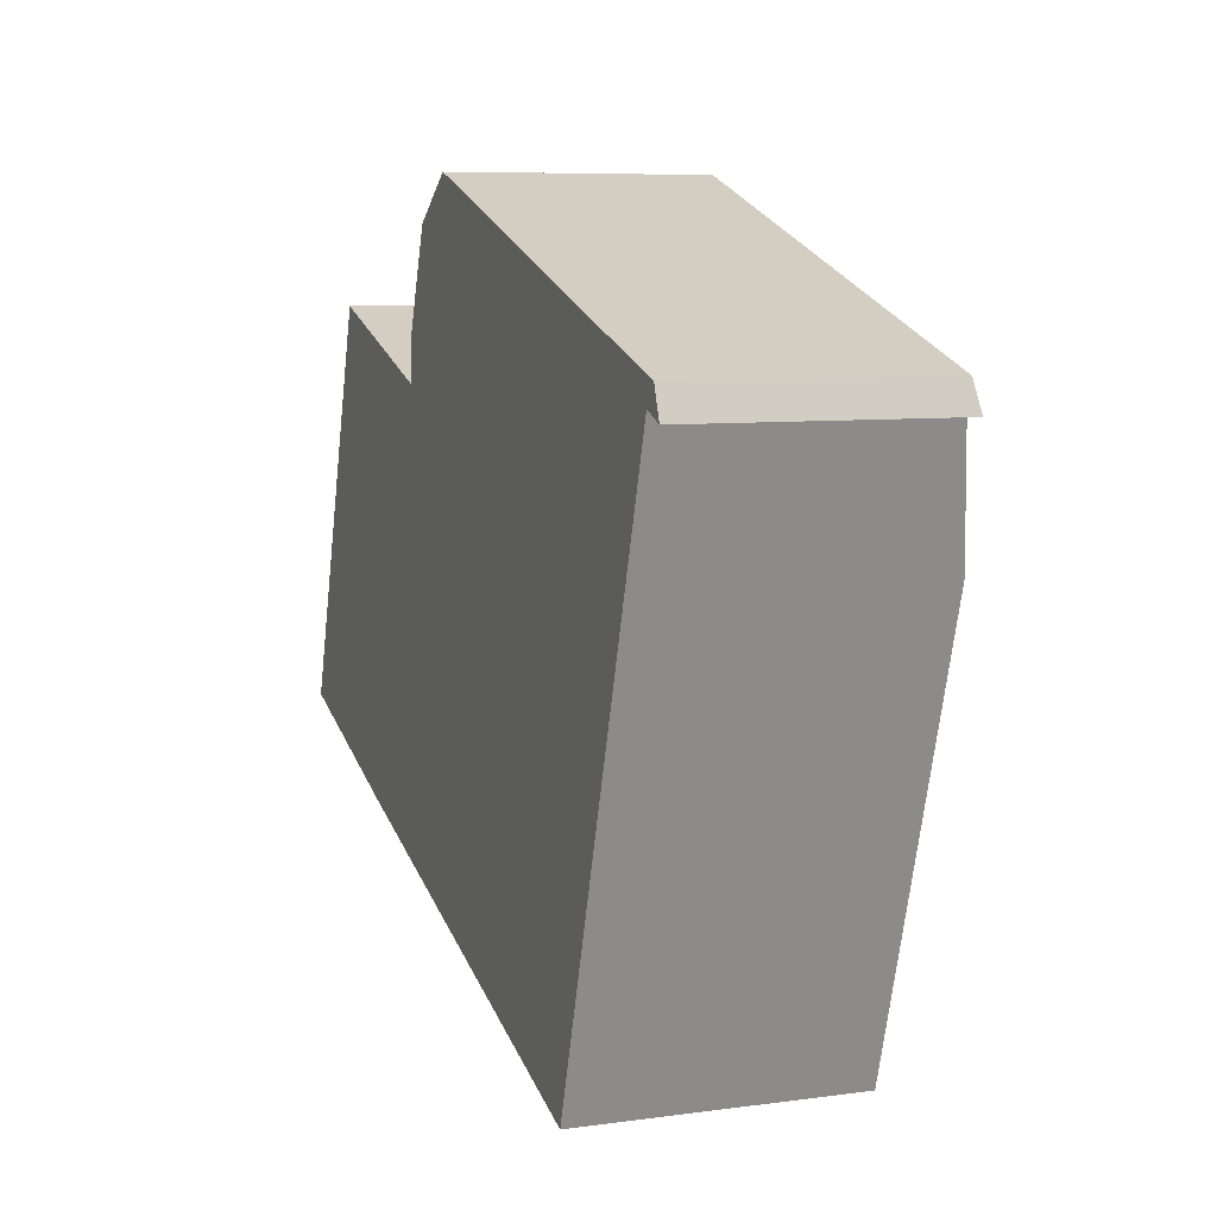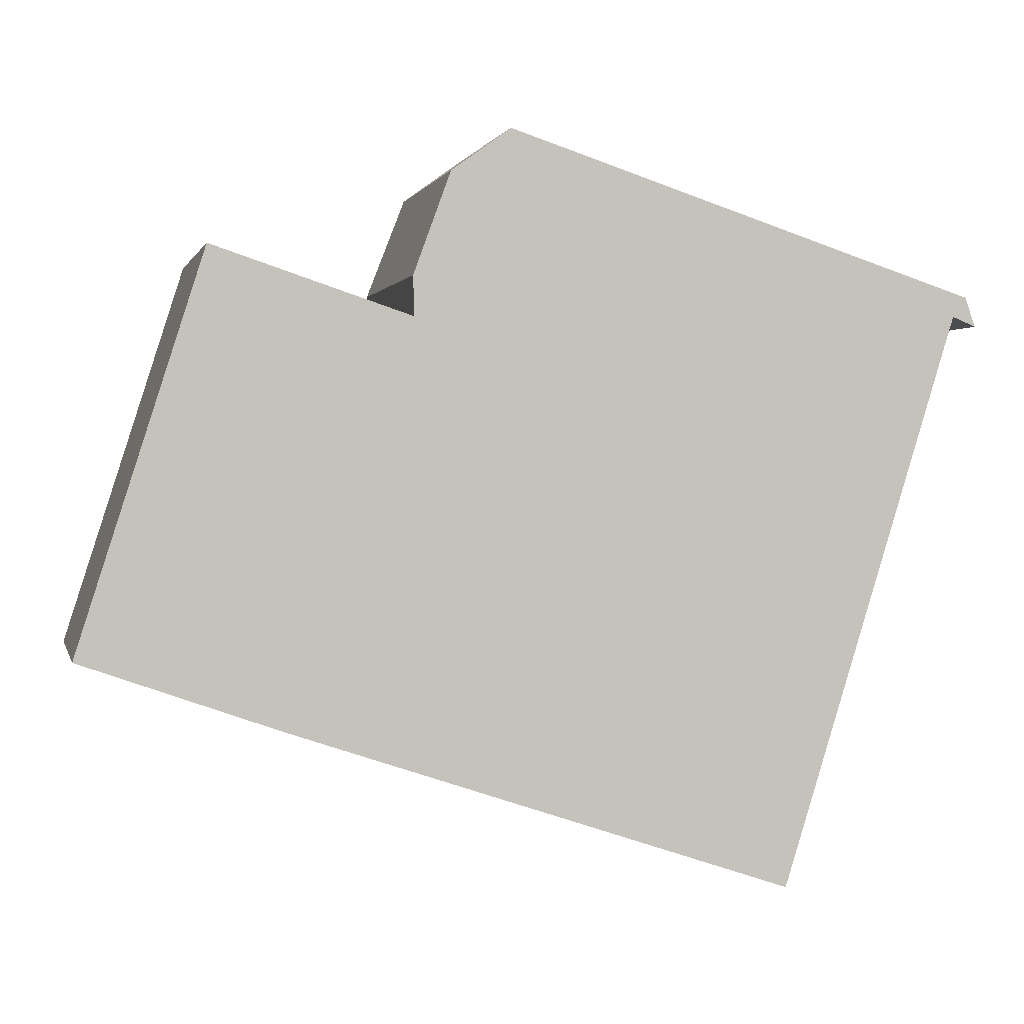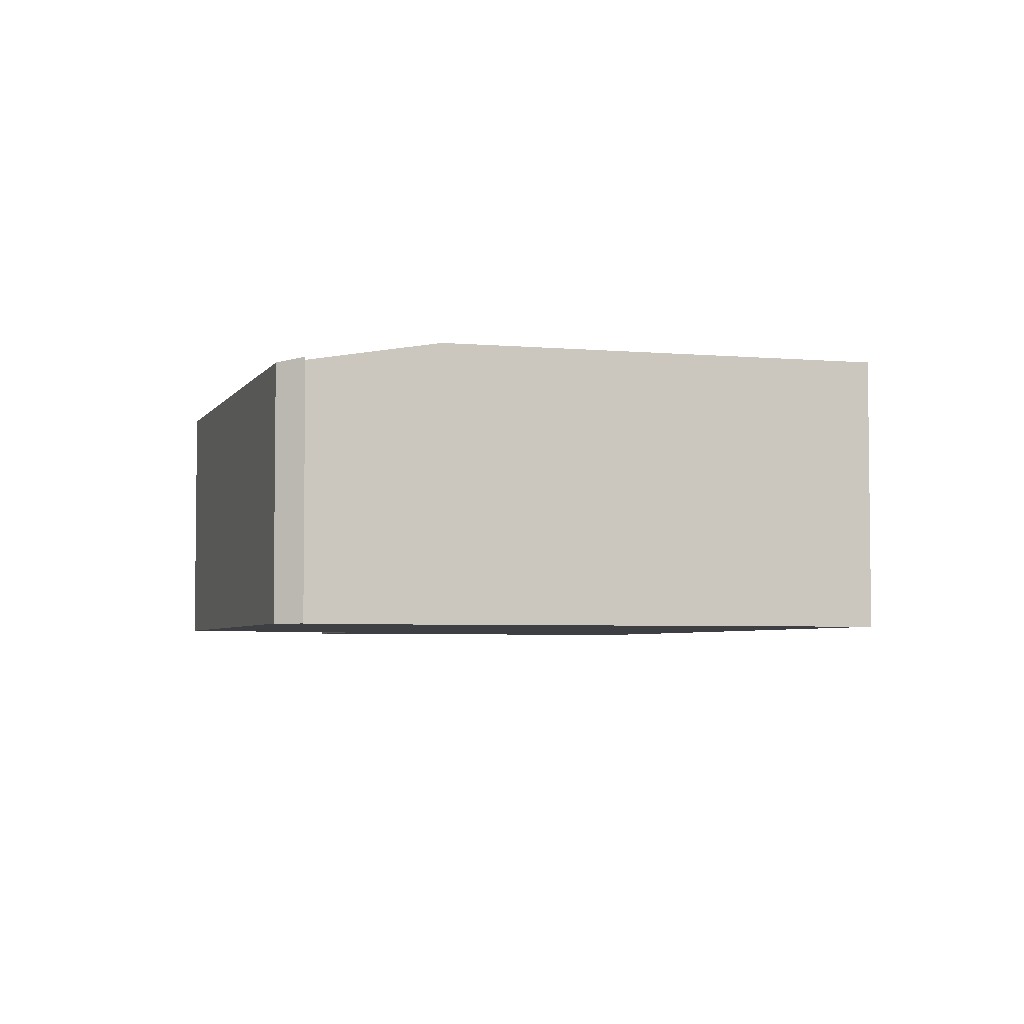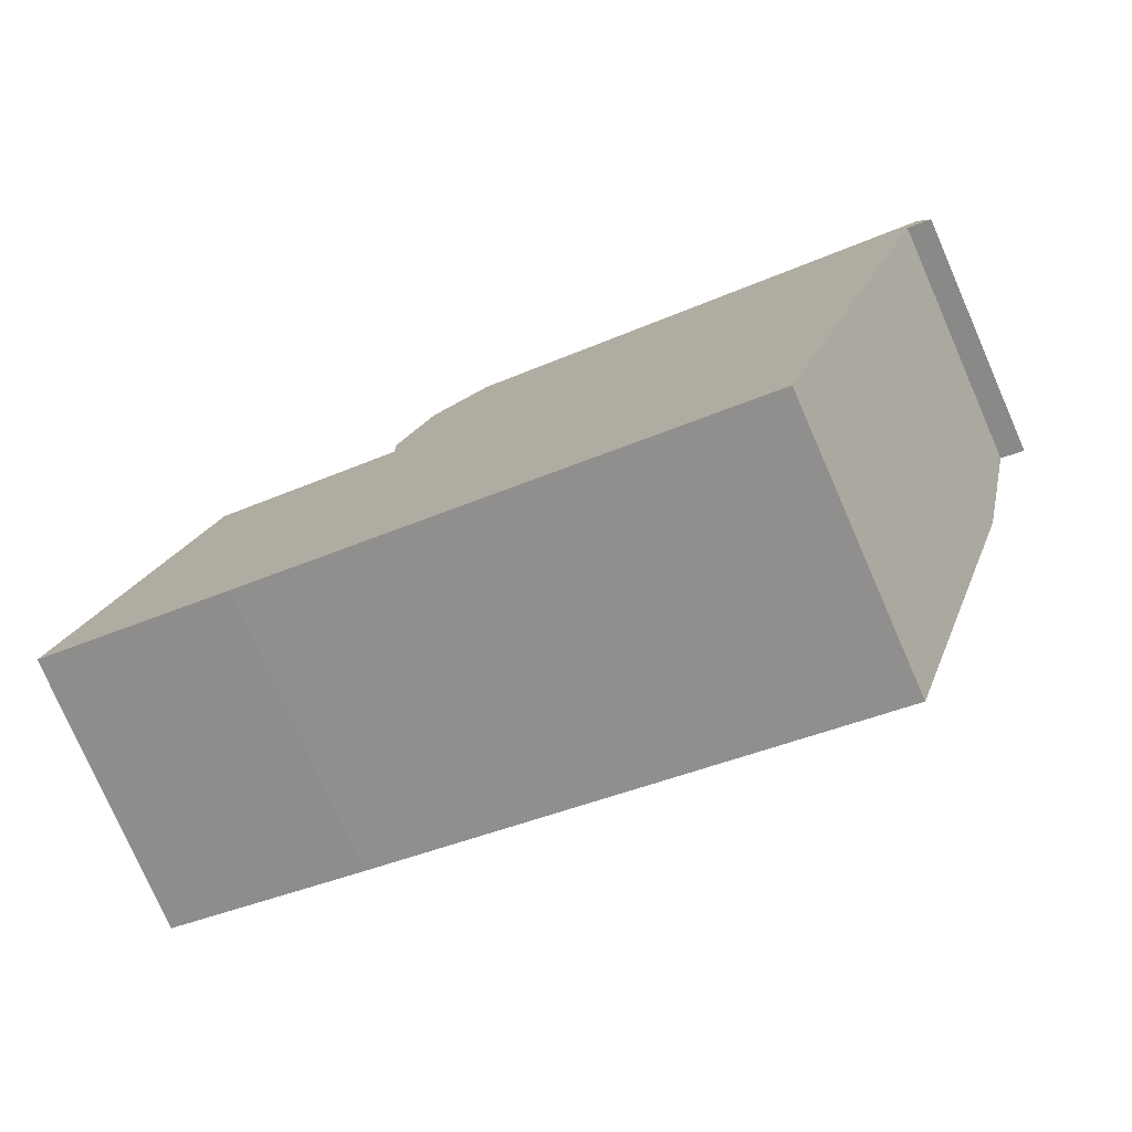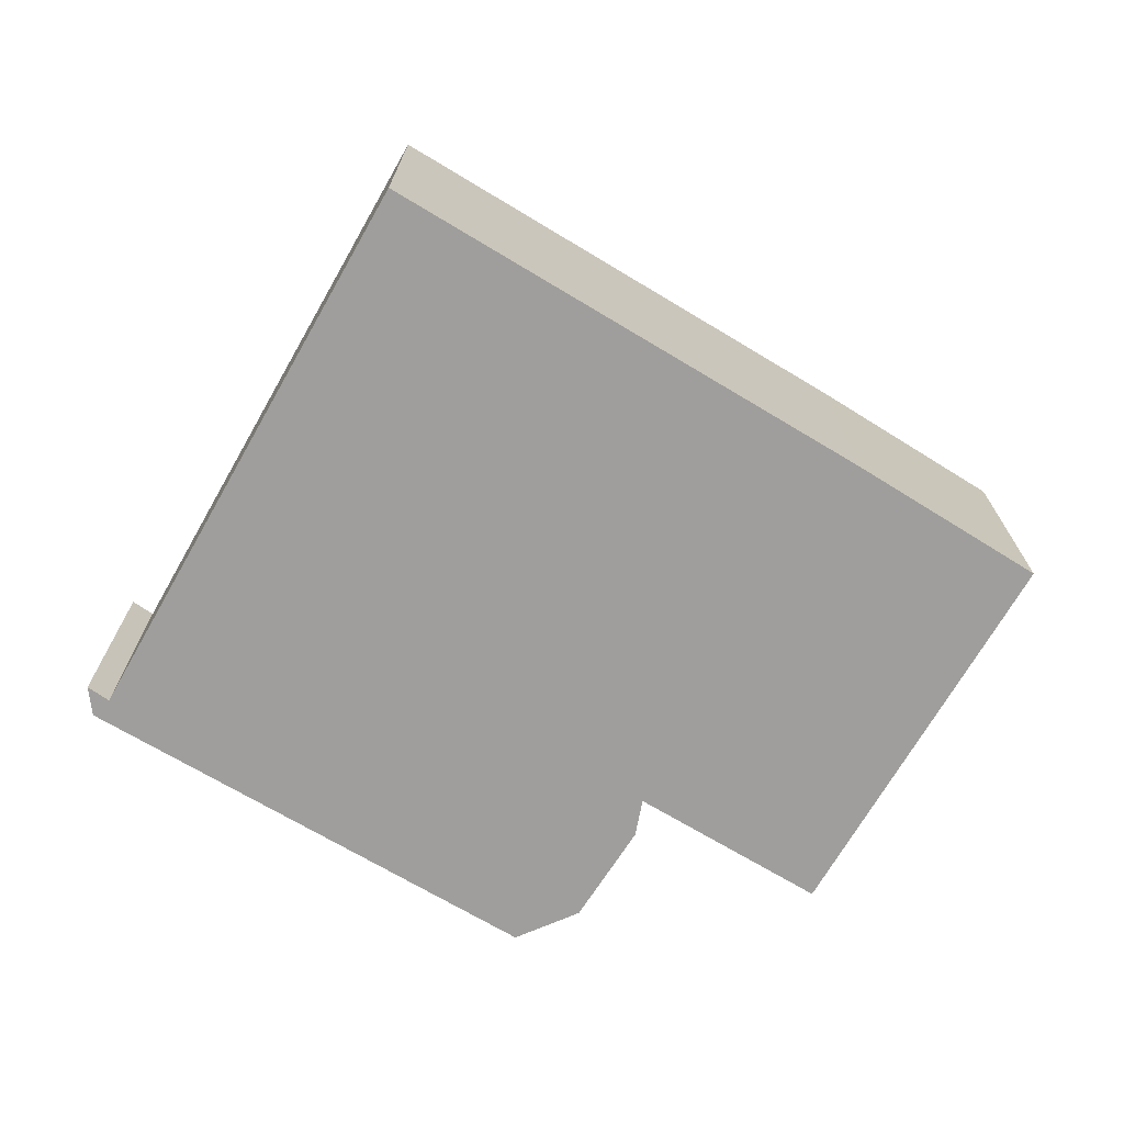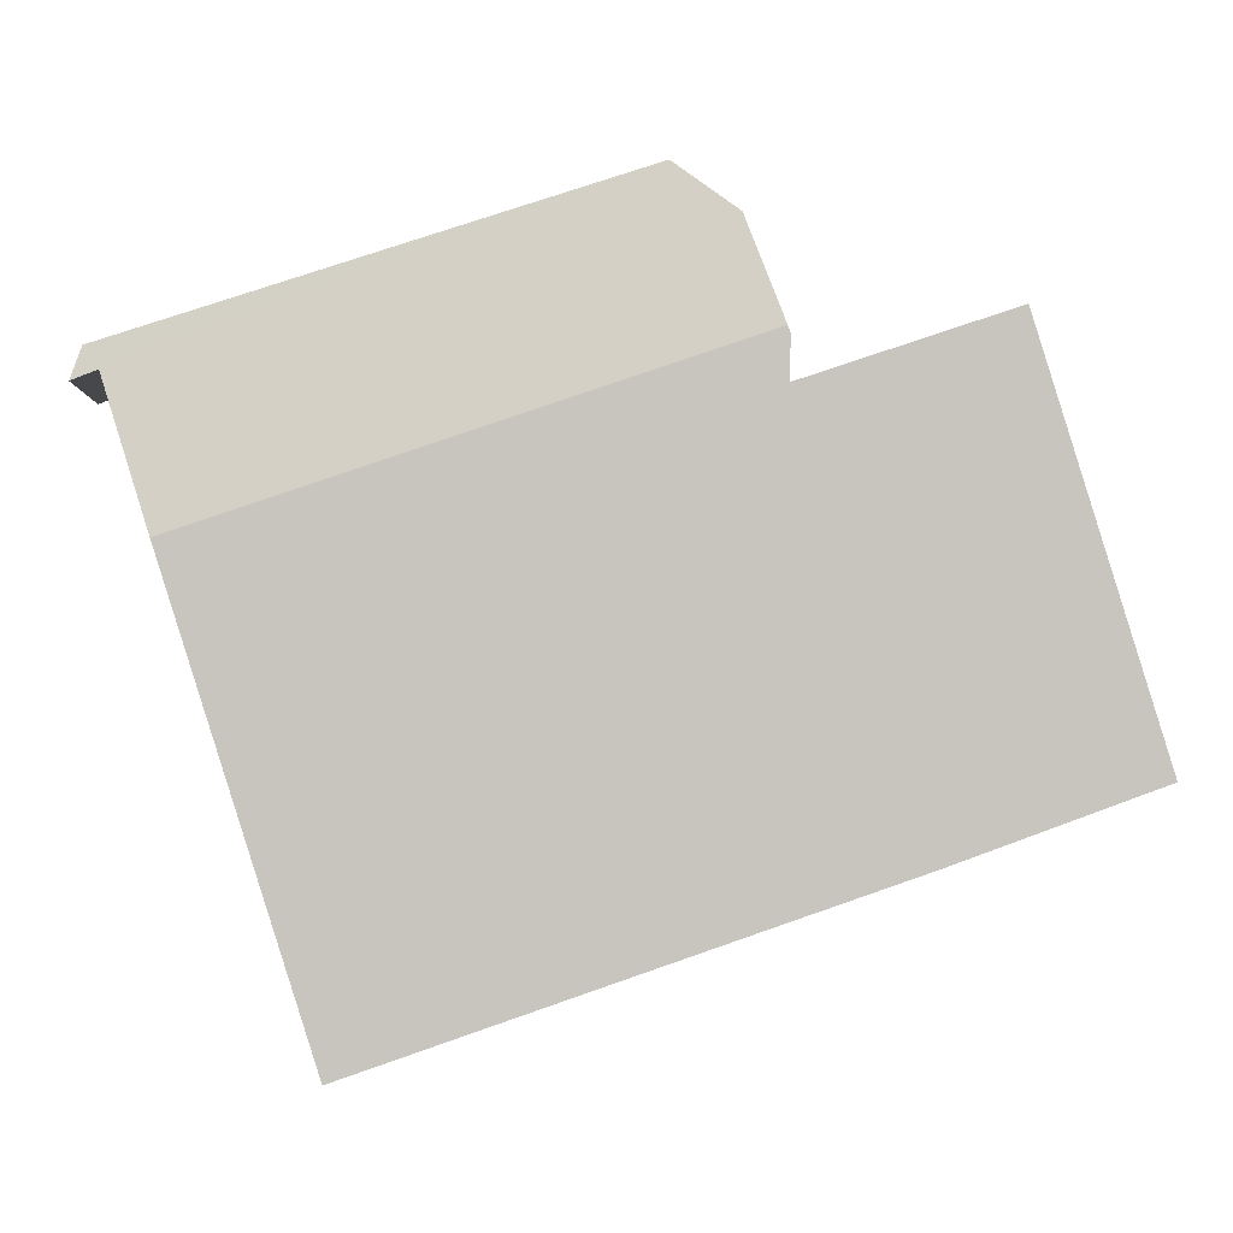
<metadata>
{"format":"obj","ext":"obj","renderer":"f3d","projection":"perspective","resolution":1024,"background":"white","views":[{"elev":7.5,"azim":68.8,"up":"+Z"},{"elev":1.0,"azim":-12.9,"up":"+Z"},{"elev":-4.2,"azim":90.8,"up":"+Y"},{"elev":-77.4,"azim":23.6,"up":"+Z"},{"elev":-70.9,"azim":167.5,"up":"+Y"},{"elev":0.2,"azim":174.4,"up":"+Z"}]}
</metadata>
<code>
v  1.824 3.997 5.71
v  4.703 3.997 4.751
v  0 3.997 2.447e-16
v  4.724 3.997 5.427
v  12.16 3.997 2.899
v  4.686 3.997 5.322
v  10.19 3.997 -3.461
v  2.888 3.997 -1.019
v  12.97 3.6 5.151
v  12.77 3.654 4.866
v  6.086 3.605 7.42
v  13.12 3.658 4.726
v  5.226 3.746 6.797
v  1.824 -3.496e-16 5.71
v  4.703 -2.909e-16 4.751
v  6.086 -4.543e-16 7.42
v  12.97 -3.154e-16 5.151
v  4.686 -3.259e-16 5.322
v  5.226 -4.162e-16 6.797
v  4.724 -3.323e-16 5.427
v  0 0 0
v  13.12 -2.894e-16 4.726
v  12.77 -2.98e-16 4.866
v  12.16 -1.775e-16 2.899
v  10.19 2.119e-16 -3.461
v  2.888 6.24e-17 -1.019
g defaultobject
f 1 2 3
f 4 5 6
f 2 6 5
f 7 2 5
f 3 2 7
f 8 3 7
f 9 10 11
f 10 9 12
f 11 10 5
f 11 5 13
f 13 5 4
f 14 2 1
f 2 14 15
f 16 9 11
f 9 16 17
f 15 6 2
f 6 15 18
f 18 4 6
f 4 18 13
f 13 18 19
f 19 18 20
f 21 1 3
f 1 21 14
f 19 11 13
f 11 19 16
f 9 22 12
f 22 9 17
f 23 5 10
f 5 23 7
f 7 23 24
f 7 24 25
f 22 10 12
f 10 22 23
f 25 8 7
f 8 25 26
f 8 26 3
f 3 26 21
f 17 23 22
f 23 17 16
f 23 16 24
f 24 16 19
f 24 19 20
f 24 20 25
f 25 20 18
f 25 18 15
f 25 15 14
f 25 14 21
f 25 21 26

</code>
